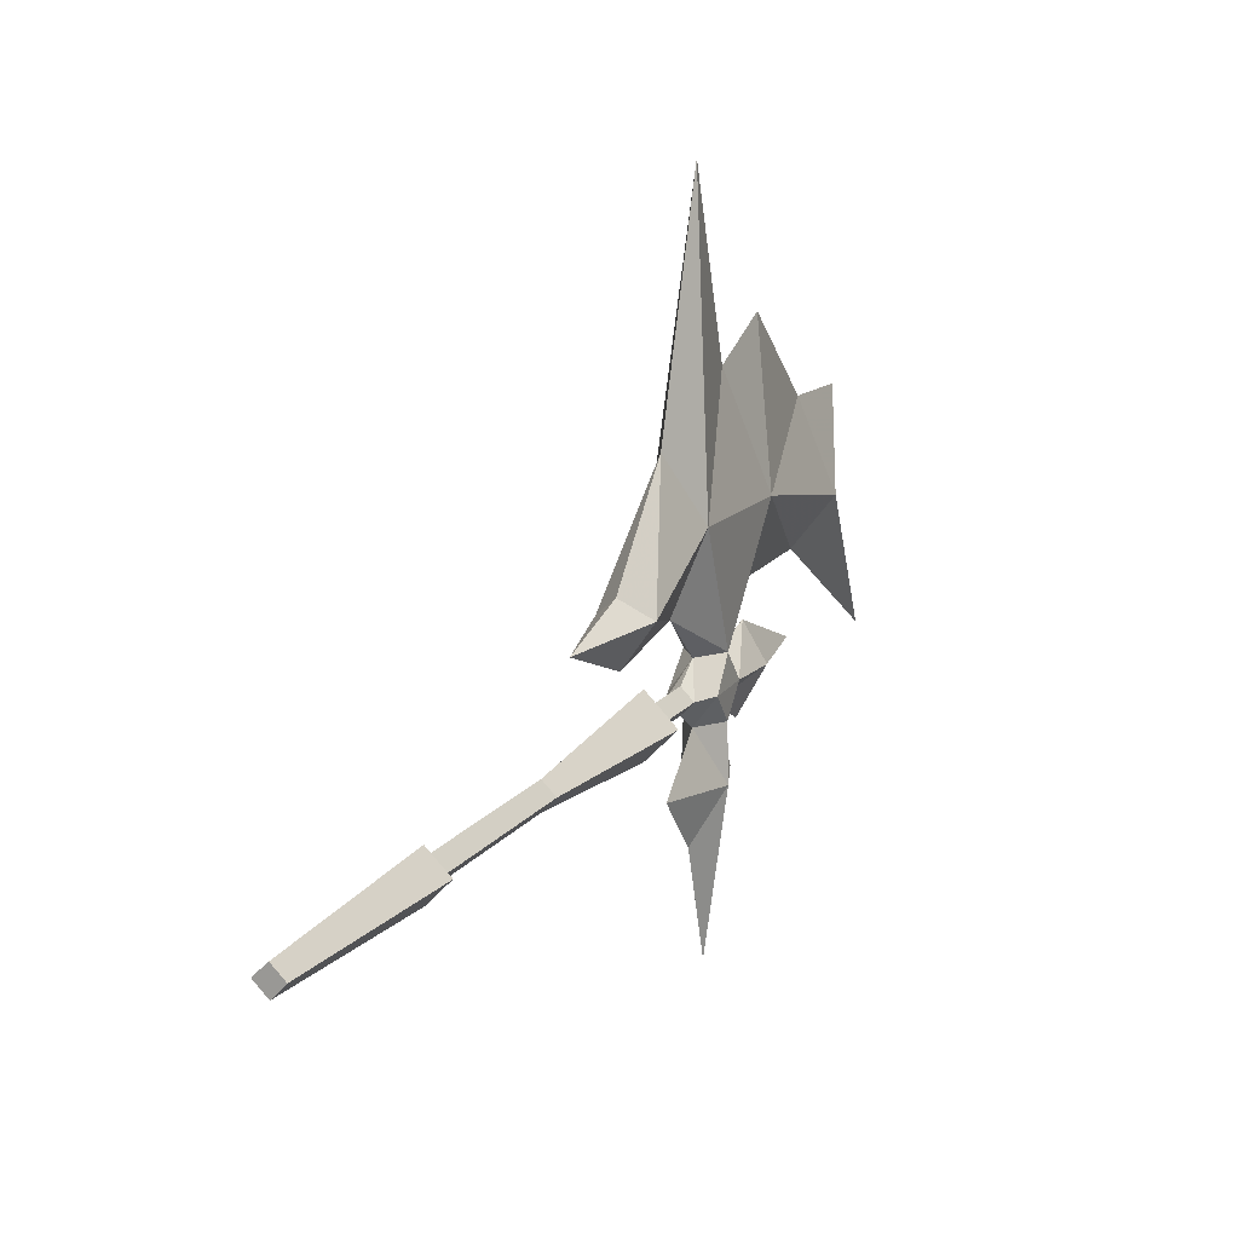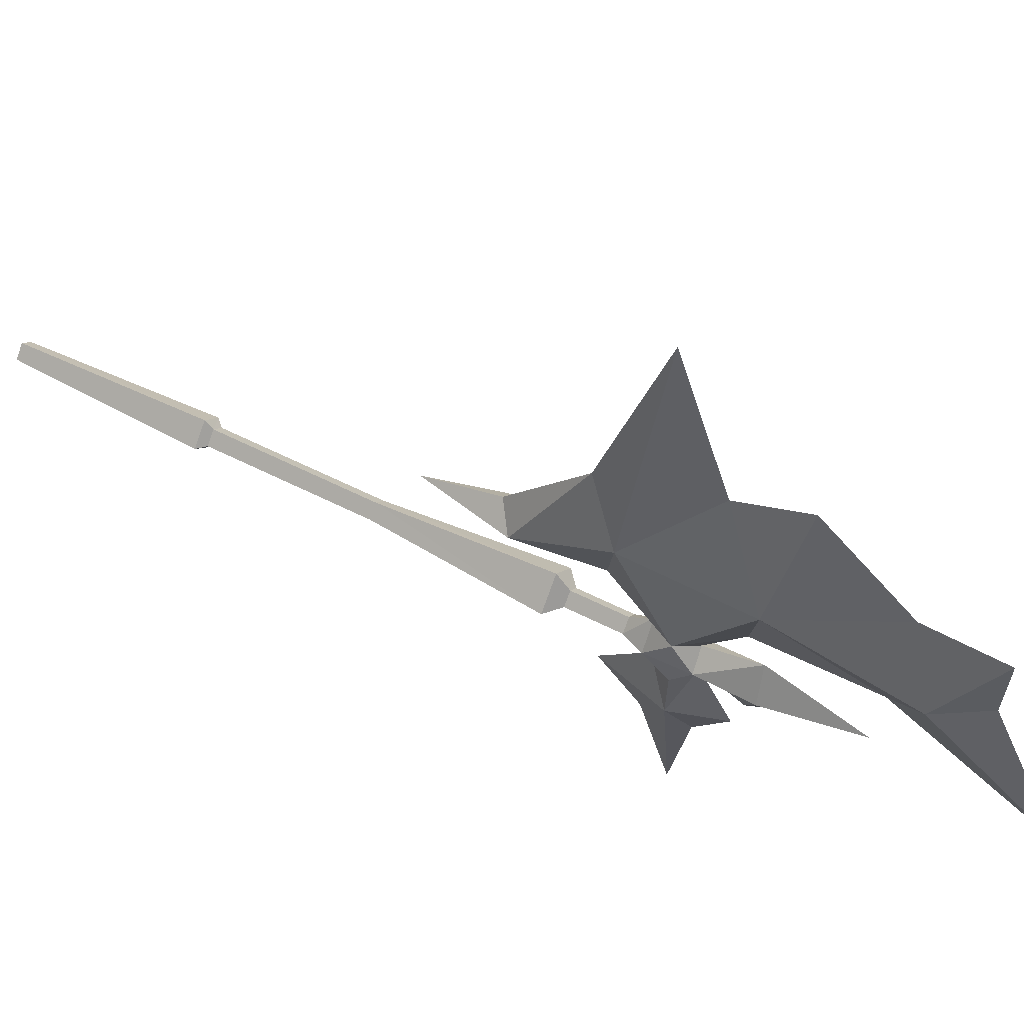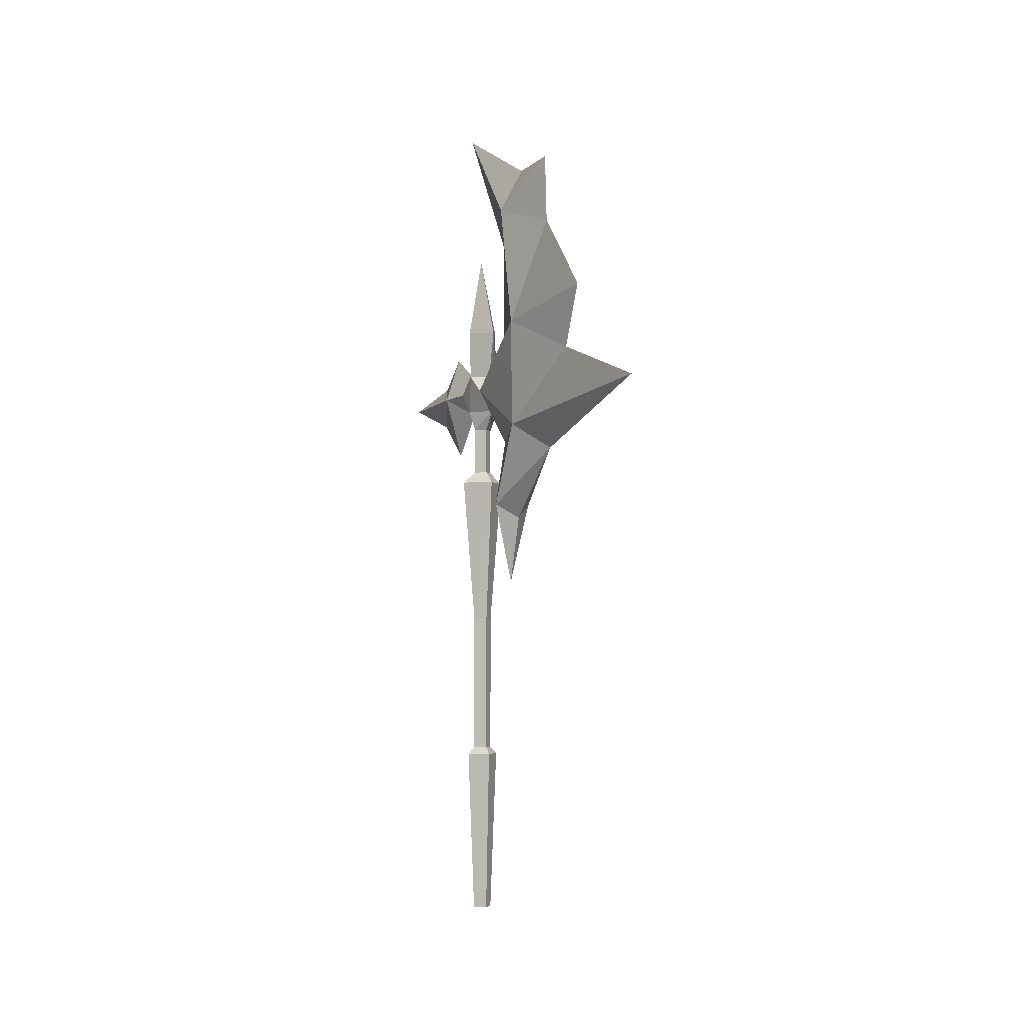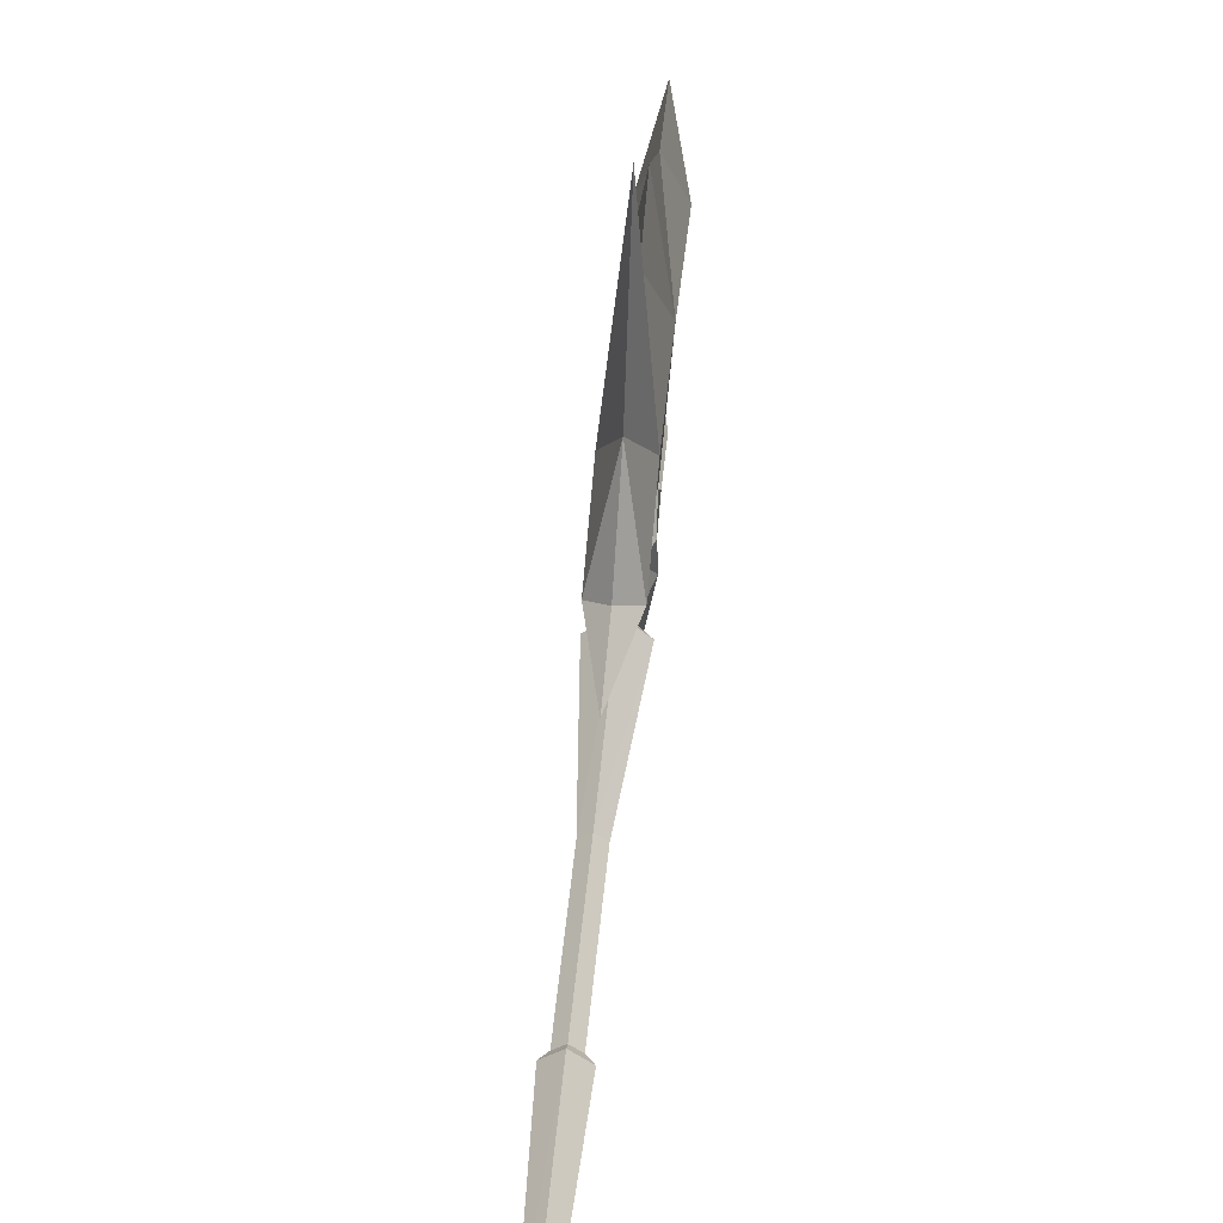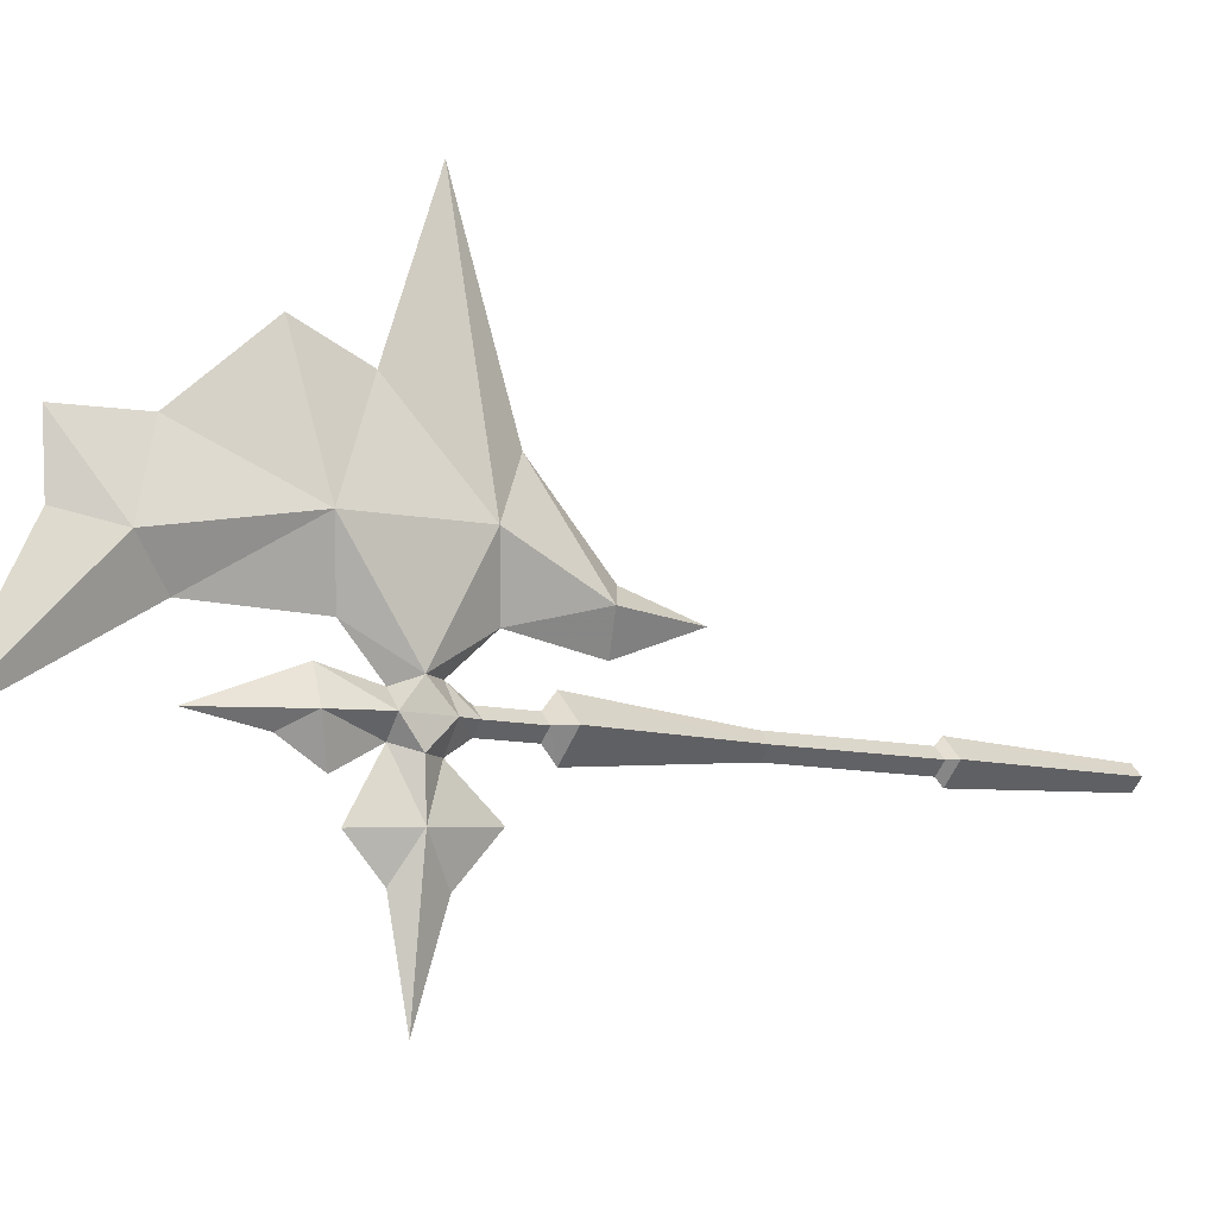
<metadata>
{"format":"obj","ext":"obj","renderer":"f3d","projection":"perspective","resolution":1024,"background":"white","views":[{"elev":14.5,"azim":22.8,"up":"+Z"},{"elev":54.7,"azim":118.6,"up":"+Z"},{"elev":-3.8,"azim":-26.2,"up":"+Y"},{"elev":53.2,"azim":5.6,"up":"+Z"},{"elev":-9.1,"azim":-125.6,"up":"+Z"}]}
</metadata>
<code>
o heavyaxeman03_2
v 0.0084 2.401 -0.0579
v 0.0597 2.406 -0.0066
v 0.0572 2.347 -0.0791
v 0.0597 2.567 -0.0141
v 0.0084 2.522 -0.1241
v 0.0084 2.557 0.0784
v 0.0084 2.401 0.0434
v 0.0084 2.636 -0.0566
v 0.0084 2.828 -0.0241
v 0.071 2.552 0.3471
v 0.0084 2.51 0.1621
v 0.0084 2.846 0.1659
v 0.0572 2.347 0.0659
v 0.0084 3.289 -0.1004
v 0.0084 3.091 0.3034
v 0.071 2.953 0.2684
v 0.0084 3.101 0.4821
v 0.0084 2.878 0.4934
v 0.0084 2.626 0.7121
v 0.0084 2.428 0.6321
v 0.071 2.197 0.3559
v 0.0084 2.153 0.1734
v 0.0084 2.277 0.0659
v 0.0084 2.283 1.061
v 0.0084 2.104 0.5171
v 0.0084 1.883 0.2809
v 0.0084 1.666 0.2196
v 0.071 1.931 0.2296
v 0.0084 1.903 0.1321
v 0.0622 2.277 -0.0079
v 0.0084 2.277 -0.0791
v 0.0609 2.345 -0.2129
v 0.0084 2.139 -0.1979
v 0.0084 2.258 -0.3266
v 0.0084 2.345 -0.5941
v 0.0084 2.397 -0.3229
v 0.0084 2.493 -0.2191
v -0.0391 2.347 -0.0791
v -0.0415 2.406 -0.0066
v -0.0415 2.567 -0.0141
v -0.054 2.552 0.3471
v -0.0391 2.347 0.0659
v -0.054 2.953 0.2684
v -0.054 2.197 0.3559
v -0.054 1.931 0.2296
v -0.0428 2.345 -0.2129
v -0.0441 2.277 -0.0079
v -0.024 2.215 -0.0066
v 0.0072 2.215 0.0234
v 0.0372 2.215 -0.0066
v 0.0072 2.215 -0.0379
v -0.0253 0.522 -0.0066
v 0.0384 0.522 -0.0066
v 0.0072 0.522 0.0246
v 0.0072 0.522 -0.0391
v 0.0072 1.06 -0.0616
v 0.0609 1.06 -0.0066
v -0.0478 1.06 -0.0066
v 0.0072 1.06 0.0471
v 0.0072 1.082 -0.0391
v 0.0384 1.082 -0.0066
v -0.0253 1.082 -0.0066
v 0.0072 1.082 0.0246
v 0.0072 1.538 -0.0391
v 0.0384 1.538 -0.0066
v -0.0253 1.538 -0.0066
v 0.0072 1.538 0.0246
v 0.0072 2.023 -0.0804
v 0.0797 2.023 -0.0066
v -0.0678 2.023 -0.0066
v 0.0072 2.023 0.0671
v 0.0072 2.061 -0.0379
v 0.0372 2.061 -0.0066
v -0.024 2.061 -0.0066
v 0.0072 2.061 0.0234
f 1 2 3
f 4 1 5
f 1 4 2
f 6 2 4
f 2 6 7
f 5 8 4
f 8 9 4
f 9 6 4
f 10 11 12
f 11 10 13
f 14 15 16
f 15 17 16
f 17 18 16
f 10 18 19
f 18 10 16
f 12 16 10
f 16 12 14
f 10 19 20
f 20 21 10
f 13 10 21
f 21 22 13
f 23 13 22
f 20 24 21
f 24 25 21
f 26 27 28
f 27 29 28
f 29 22 28
f 23 30 13
f 30 31 3
f 32 31 33
f 31 32 3
f 1 3 32
f 33 34 32
f 34 35 32
f 35 36 32
f 36 37 32
f 37 1 32
f 13 7 11
f 7 13 2
f 30 2 13
f 2 30 3
f 28 25 26
f 25 28 21
f 22 21 28
f 1 38 39
f 5 1 40
f 40 8 5
f 39 40 1
f 40 39 6
f 7 6 39
f 9 8 40
f 40 6 9
f 41 11 42
f 12 43 14
f 43 12 41
f 11 41 12
f 15 14 43
f 43 17 15
f 18 17 43
f 43 41 18
f 19 18 41
f 41 20 19
f 24 44 25
f 27 26 45
f 45 29 27
f 29 45 22
f 44 42 22
f 22 45 44
f 25 44 45
f 45 26 25
f 44 41 42
f 41 44 20
f 24 20 44
f 33 31 46
f 46 34 33
f 35 34 46
f 46 36 35
f 37 36 46
f 46 1 37
f 38 1 46
f 38 46 31
f 31 47 38
f 39 38 47
f 47 42 39
f 7 39 42
f 42 11 7
f 30 31 47
f 47 23 30
f 48 49 23
f 50 23 49
f 23 50 30
f 31 30 50
f 47 31 51
f 47 51 48
f 48 23 47
f 42 47 23
f 23 22 42
f 50 51 31
f 52 53 54
f 53 52 55
f 53 55 56
f 56 57 53
f 55 52 58
f 58 56 55
f 52 54 59
f 59 58 52
f 54 53 57
f 57 59 54
f 57 56 60
f 60 61 57
f 56 58 62
f 62 60 56
f 58 59 63
f 63 62 58
f 61 59 57
f 59 61 63
f 64 61 60
f 61 64 65
f 66 60 62
f 60 66 64
f 67 62 63
f 62 67 66
f 65 63 61
f 63 65 67
f 65 64 68
f 68 69 65
f 64 66 70
f 70 68 64
f 66 67 71
f 71 70 66
f 67 65 69
f 69 71 67
f 69 68 72
f 72 73 69
f 68 70 74
f 74 72 68
f 70 71 75
f 75 74 70
f 71 69 73
f 73 75 71
f 73 72 51
f 51 50 73
f 72 74 48
f 48 51 72
f 74 75 49
f 49 48 74
f 75 73 50
f 50 49 75

</code>
